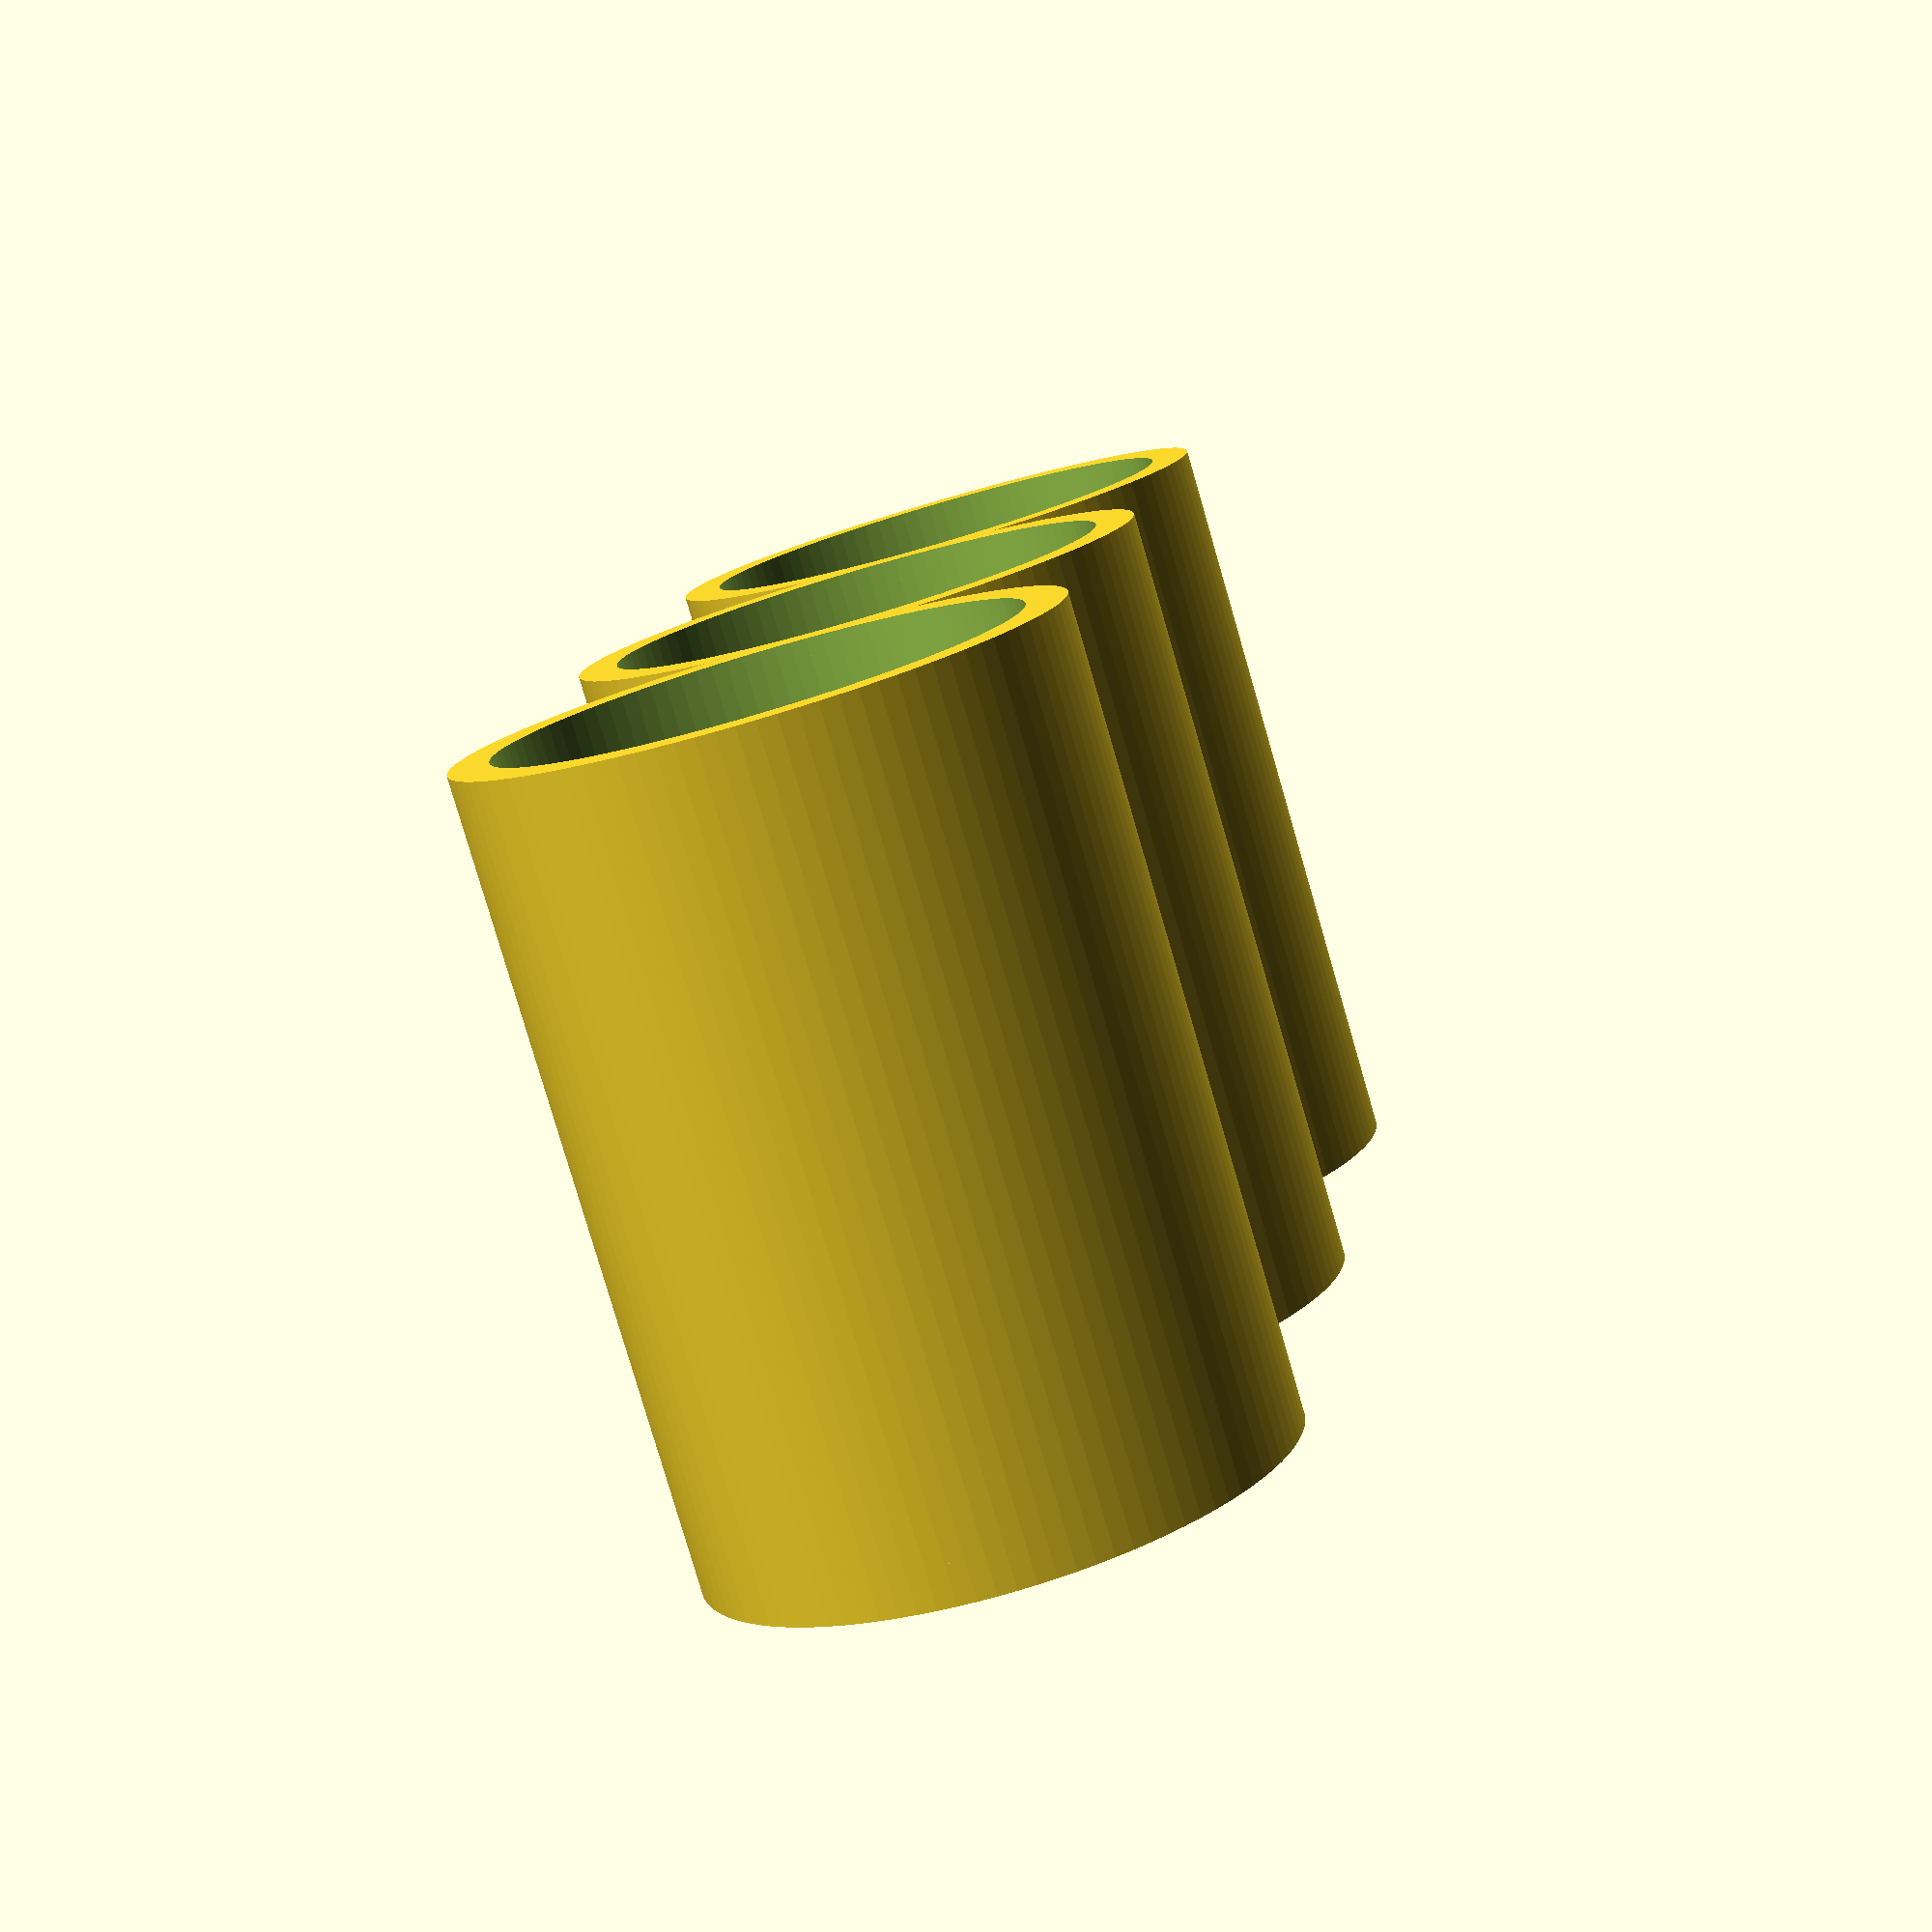
<openscad>
$fn = 100;
union()
{
  union()
  {
    difference()
    {
      cylinder(h = 60, r = 22, center = true);
      cylinder(h = 60.03, r = 19, center = true);
    }
    translate(v = [0, 0, -28.5])
    {
      cylinder(h = 3, r = 22, center = true);
    }
  }
  translate(v = [41, 0, 0])
  {
    union()
    {
      difference()
      {
        cylinder(h = 60, r = 22, center = true);
        cylinder(h = 60.03, r = 19, center = true);
      }
      translate(v = [0, 0, -28.5])
      {
        cylinder(h = 3, r = 22, center = true);
      }
    }
  }
  translate(v = [82, 0, 0])
  {
    union()
    {
      difference()
      {
        cylinder(h = 60, r = 22, center = true);
        cylinder(h = 60.03, r = 19, center = true);
      }
      translate(v = [0, 0, -28.5])
      {
        cylinder(h = 3, r = 22, center = true);
      }
    }
  }
}

</openscad>
<views>
elev=259.6 azim=98.5 roll=163.8 proj=p view=solid
</views>
